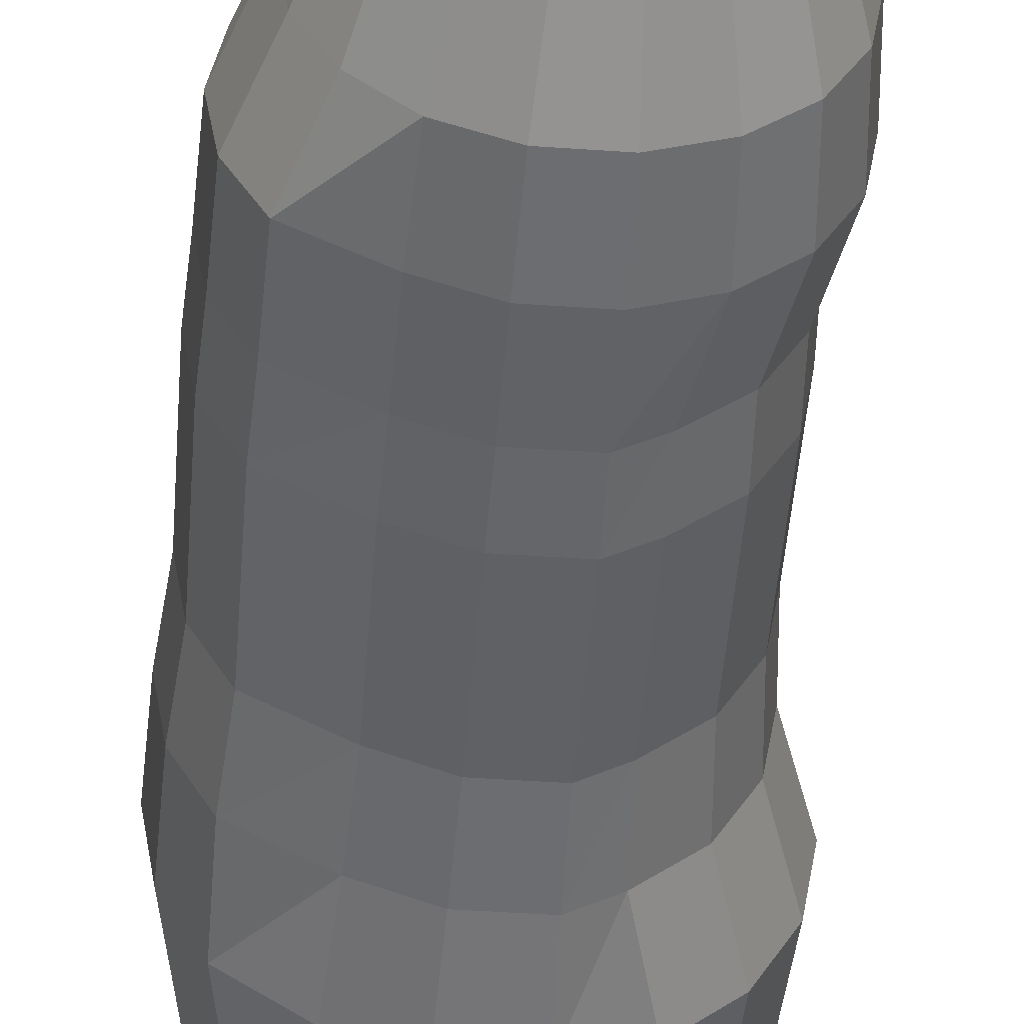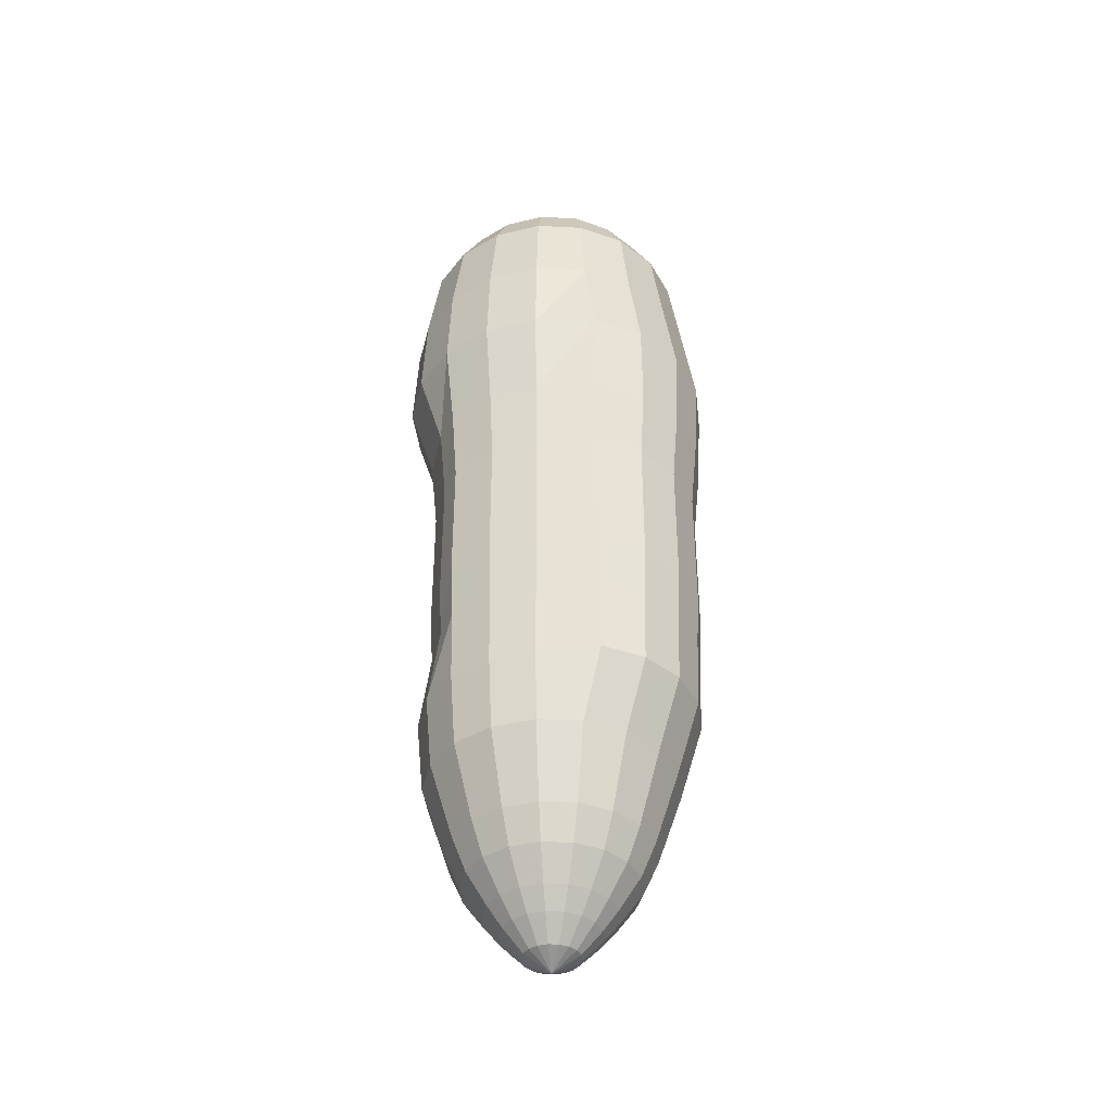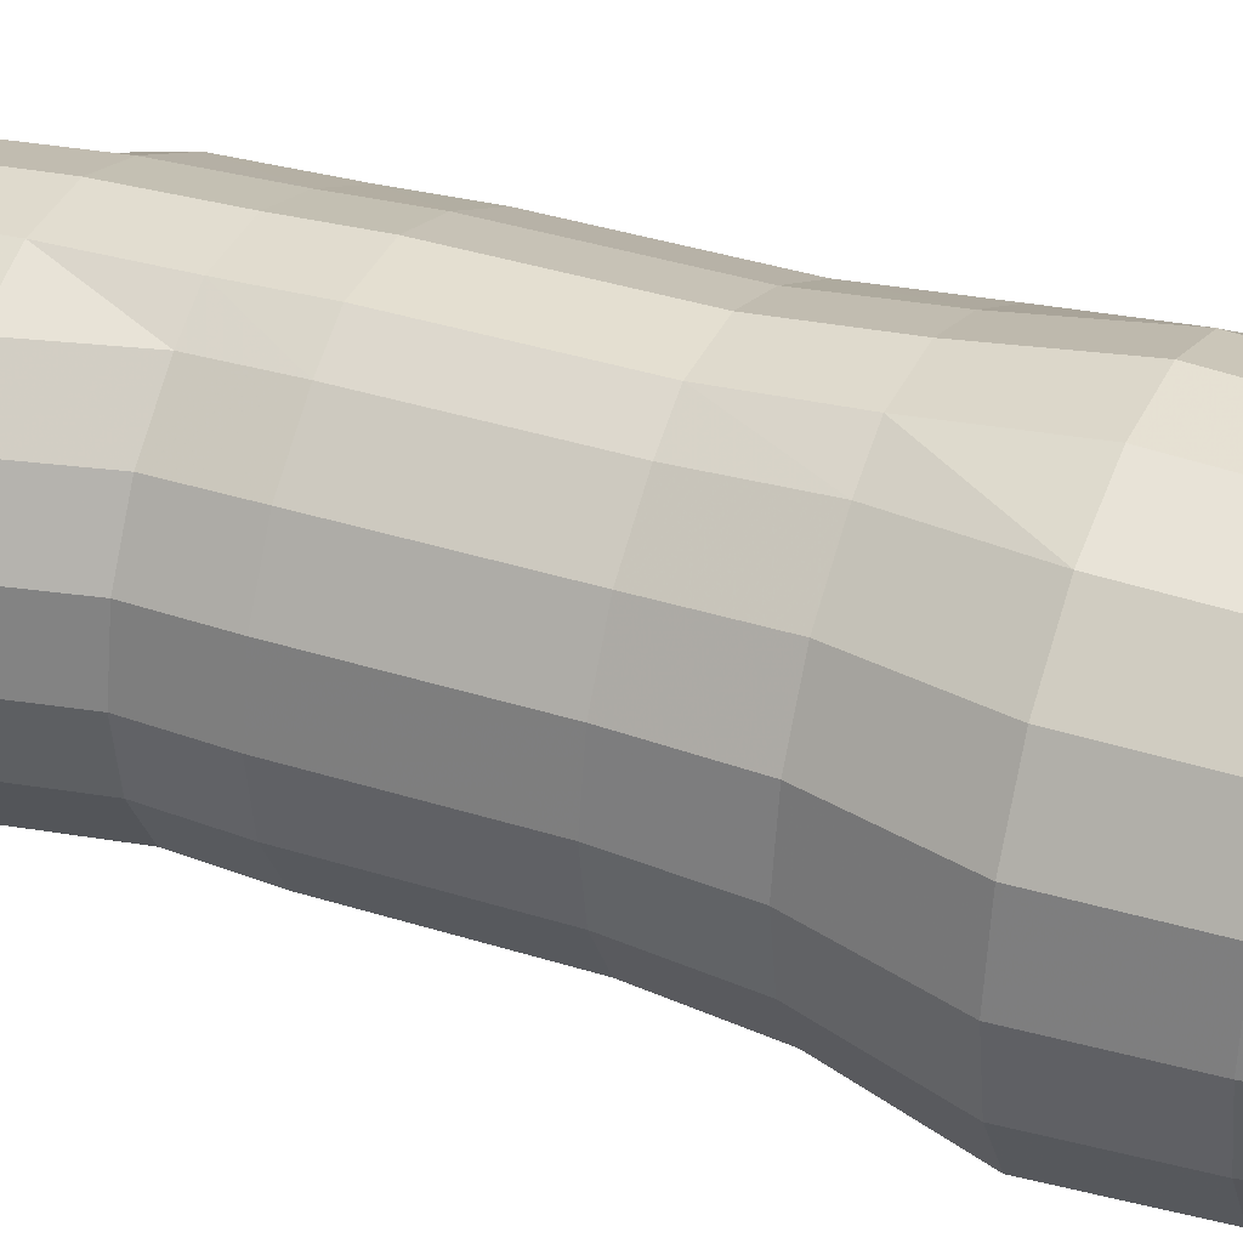
<metadata>
{"format":"obj","ext":"obj","renderer":"f3d","projection":"perspective","resolution":1024,"background":"white","views":[{"elev":-48.6,"azim":-4.4,"up":"+Z"},{"elev":-40.2,"azim":-143.5,"up":"+Y"},{"elev":36.8,"azim":112.5,"up":"+Z"}]}
</metadata>
<code>
v  -0 0 0
v  0.9652 0.4913 0
v  0.907 0.4913 -0.3301
v  0.7394 0.4913 -0.6204
v  0.4826 0.4913 -0.8359
v  0.1676 0.4913 -0.9505
v  -0.1676 0.4913 -0.9505
v  -0.4826 0.4913 -0.8359
v  -0.7394 0.4913 -0.6204
v  -0.907 0.4913 -0.3301
v  -0.9652 0.4913 -0
v  -0.907 0.4913 0.3301
v  -0.7394 0.4913 0.6204
v  -0.4826 0.4913 0.8359
v  -0.1676 0.4913 0.9505
v  0.1676 0.4913 0.9505
v  0.4826 0.4913 0.8359
v  0.7394 0.4913 0.6204
v  0.907 0.4913 0.3301
v  1.678 1.227 0
v  1.577 1.227 -0.574
v  1.286 1.227 -1.079
v  0.8392 1.227 -1.454
v  0.2914 1.227 -1.653
v  -0.2914 1.227 -1.653
v  -0.8392 1.227 -1.454
v  -1.286 1.227 -1.079
v  -1.577 1.227 -0.574
v  -1.678 1.227 -0
v  -1.577 1.227 0.574
v  -1.286 1.227 1.079
v  -0.8392 1.227 1.454
v  -0.2914 1.227 1.653
v  0.2914 1.227 1.653
v  0.8392 1.227 1.454
v  1.286 1.227 1.079
v  1.577 1.227 0.574
v  2.213 1.889 0
v  2.08 1.889 -0.7569
v  1.695 1.889 -1.422
v  1.107 1.889 -1.917
v  0.3843 1.889 -2.179
v  -0.3843 1.889 -2.179
v  -1.107 1.889 -1.917
v  -1.695 1.889 -1.422
v  -2.08 1.889 -0.7569
v  -2.213 1.889 -0
v  -2.08 1.889 0.7569
v  -1.695 1.889 1.422
v  -1.107 1.889 1.917
v  -0.3843 1.889 2.179
v  0.3843 1.889 2.179
v  1.107 1.889 1.917
v  1.695 1.889 1.422
v  2.08 1.889 0.7569
v  2.944 2.921 0
v  2.766 2.921 -1.007
v  2.255 2.921 -1.892
v  1.472 2.921 -2.549
v  0.5112 2.921 -2.899
v  -0.5112 2.921 -2.899
v  -1.472 2.921 -2.549
v  -2.255 2.921 -1.892
v  -2.766 2.921 -1.007
v  -2.944 2.921 -0
v  -2.766 2.921 1.007
v  -2.255 2.921 1.892
v  -1.472 2.921 2.549
v  -0.5112 2.921 2.899
v  0.5112 2.921 2.899
v  1.472 2.921 2.549
v  2.255 2.921 1.892
v  2.766 2.921 1.007
v  3.447 4.062 0
v  3.239 4.062 -1.179
v  2.64 4.062 -2.216
v  1.723 4.062 -2.985
v  0.5985 4.062 -3.394
v  -0.5985 4.062 -3.394
v  -1.723 4.062 -2.985
v  -2.64 4.062 -2.216
v  -3.239 4.062 -1.179
v  -3.447 4.062 -0
v  -3.239 4.062 1.179
v  -2.64 4.062 2.216
v  -1.723 4.062 2.985
v  -0.5985 4.062 3.394
v  0.5985 4.062 3.394
v  1.723 4.062 2.985
v  2.64 4.062 2.216
v  3.239 4.062 1.179
v  4.28 6.562 0
v  4.022 6.562 -1.464
v  3.278 6.562 -2.751
v  2.14 6.562 -3.706
v  0.7432 6.562 -4.215
v  -0.7432 6.562 -4.215
v  -2.14 6.562 -3.706
v  -3.278 6.562 -2.751
v  -4.022 6.562 -1.464
v  -4.28 6.562 -1e-06
v  -4.022 6.562 1.464
v  -3.278 6.562 2.751
v  -2.14 6.562 3.706
v  -0.7432 6.562 4.215
v  0.7432 6.562 4.215
v  2.14 6.562 3.706
v  3.278 6.562 2.751
v  4.022 6.562 1.464
v  4.519 9.062 0
v  4.246 9.062 -1.545
v  3.461 9.062 -2.904
v  2.259 9.062 -3.913
v  0.7846 9.062 -4.45
v  -0.7846 9.062 -4.45
v  -2.259 9.062 -3.913
v  -4.114 9.062 -2.904
v  -4.898 9.062 -1.545
v  -5.171 9.062 -1e-06
v  -4.898 9.062 1.545
v  -4.114 9.062 2.904
v  -2.259 9.062 3.913
v  -0.7846 9.062 4.45
v  0.7846 9.062 4.45
v  2.259 9.062 3.913
v  3.461 9.062 2.904
v  4.246 9.062 1.545
v  4.021 11.56 0
v  3.743 11.56 -1.575
v  2.943 11.56 -2.96
v  1.718 11.56 -3.988
v  0.7997 11.56 -4.535
v  -0.7997 11.56 -4.535
v  -2.303 11.56 -3.988
v  -4.18 11.56 -2.96
v  -4.98 11.56 -1.575
v  -5.257 11.56 -1e-06
v  -4.98 11.56 1.575
v  -4.18 11.56 2.96
v  -2.303 11.56 3.988
v  -0.7997 11.56 4.535
v  0.7997 11.56 4.535
v  1.718 11.56 3.988
v  2.943 11.56 2.96
v  3.743 11.56 1.575
v  4.126 13.47 0
v  3.842 13.47 -1.611
v  3.024 13.47 -3.028
v  1.771 13.47 -4.079
v  0.818 13.47 -4.639
v  -0.818 13.47 -4.639
v  -2.355 13.47 -4.079
v  -4.261 13.47 -3.028
v  -5.079 13.47 -1.611
v  -5.363 13.47 -1e-06
v  -5.079 13.47 1.611
v  -4.261 13.47 3.028
v  -2.355 13.47 4.079
v  -0.818 13.47 4.639
v  0.818 13.47 4.639
v  1.771 13.47 4.079
v  3.024 13.47 3.028
v  3.842 13.47 1.611
v  4.126 15.46 0
v  3.842 15.46 -1.611
v  3.024 15.46 -3.028
v  1.771 15.46 -4.079
v  0.818 15.46 -4.639
v  -0.818 15.46 -4.639
v  -2.355 15.46 -4.079
v  -4.261 15.46 -3.028
v  -5.079 15.46 -1.611
v  -5.363 15.46 -1e-06
v  -5.079 15.46 1.611
v  -4.261 15.46 3.028
v  -2.355 15.46 4.079
v  -0.818 15.46 4.639
v  0.818 15.46 4.639
v  1.771 15.46 4.079
v  3.024 15.46 3.028
v  3.842 15.46 1.611
v  4.126 17.96 0
v  3.842 17.96 -1.611
v  3.024 17.96 -3.028
v  1.771 17.96 -4.079
v  0.818 17.96 -4.639
v  -0.818 17.96 -4.639
v  -2.355 17.96 -4.079
v  -4.261 17.96 -3.028
v  -5.079 17.96 -1.611
v  -5.363 17.96 -1e-06
v  -5.079 17.96 1.611
v  -4.261 17.96 3.028
v  -2.355 17.96 4.079
v  -0.818 17.96 4.639
v  0.818 17.96 4.639
v  1.771 17.96 4.079
v  3.024 17.96 3.028
v  3.842 17.96 1.611
v  4.375 20.53 0
v  4.076 20.53 -1.696
v  3.215 20.53 -3.188
v  1.895 20.53 -4.296
v  0.8613 20.53 -4.885
v  -0.8613 20.53 -4.885
v  -2.48 20.53 -4.296
v  -4.452 20.53 -3.188
v  -5.313 20.53 -1.696
v  -5.612 20.53 -1e-06
v  -5.313 20.53 1.696
v  -4.452 20.53 3.188
v  -2.48 20.53 4.296
v  -0.8613 20.53 4.885
v  0.8613 20.53 4.885
v  1.895 20.53 4.296
v  3.215 20.53 3.188
v  4.076 20.53 1.696
v  5.385 23.55 0
v  5.06 23.55 -1.842
v  4.125 23.55 -3.461
v  2.693 23.55 -4.664
v  0.9351 23.55 -5.303
v  -0.9351 23.55 -5.303
v  -2.693 23.55 -4.664
v  -4.465 23.55 -3.461
v  -5.4 23.55 -1.842
v  -5.725 23.55 -1e-06
v  -5.4 23.55 1.842
v  -4.465 23.55 3.461
v  -2.693 23.55 4.664
v  -0.9351 23.55 5.303
v  0.9351 23.55 5.303
v  2.692 23.55 4.664
v  4.125 23.55 3.461
v  5.06 23.55 1.842
v  5.239 26.58 0
v  4.923 26.58 -1.792
v  4.013 26.58 -3.368
v  2.619 26.58 -4.537
v  0.9097 26.58 -5.159
v  -0.9097 26.58 -5.159
v  -2.619 26.58 -4.537
v  -4.013 26.58 -3.368
v  -4.923 26.58 -1.792
v  -5.239 26.58 -1e-06
v  -4.923 26.58 1.792
v  -4.013 26.58 3.368
v  -2.619 26.58 4.537
v  -0.9097 26.58 5.159
v  0.9097 26.58 5.159
v  2.619 26.58 4.537
v  4.013 26.58 3.368
v  4.923 26.58 1.792
v  4.798 29.5 0
v  4.509 29.5 -1.641
v  3.676 29.5 -3.084
v  2.399 29.5 -4.155
v  0.8332 29.5 -4.725
v  -0.8332 29.5 -4.725
v  -2.399 29.5 -4.155
v  -3.676 29.5 -3.084
v  -4.509 29.5 -1.641
v  -4.798 29.5 -1e-06
v  -4.509 29.5 1.641
v  -3.676 29.5 3.084
v  -2.399 29.5 4.155
v  -0.8332 29.5 4.725
v  0.8332 29.5 4.725
v  2.399 29.5 4.155
v  3.676 29.5 3.084
v  4.509 29.5 1.641
v  3.931 31.05 0
v  3.694 31.05 -1.345
v  3.012 31.05 -2.527
v  1.966 31.05 -3.405
v  0.6827 31.05 -3.872
v  -0.6827 31.05 -3.872
v  -1.966 31.05 -3.405
v  -3.012 31.05 -2.527
v  -3.694 31.05 -1.345
v  -3.931 31.05 -1e-06
v  -3.694 31.05 1.345
v  -3.012 31.05 2.527
v  -1.966 31.05 3.405
v  -0.6827 31.05 3.872
v  0.6827 31.05 3.872
v  1.966 31.05 3.405
v  3.012 31.05 2.527
v  3.694 31.05 1.345
v  3.345 31.65 0
v  3.143 31.65 -1.144
v  2.562 31.65 -2.15
v  1.673 31.65 -2.897
v  0.5809 31.65 -3.294
v  -0.5809 31.65 -3.294
v  -1.673 31.65 -2.897
v  -2.562 31.65 -2.15
v  -3.143 31.65 -1.144
v  -3.345 31.65 -0
v  -3.143 31.65 1.144
v  -2.562 31.65 2.15
v  -1.673 31.65 2.897
v  -0.5809 31.65 3.294
v  0.5809 31.65 3.294
v  1.673 31.65 2.897
v  2.562 31.65 2.15
v  3.143 31.65 1.144
v  2.23 32.13 0
v  2.096 32.13 -0.7627
v  1.708 32.13 -1.433
v  1.115 32.13 -1.931
v  0.3872 32.13 -2.196
v  -0.3872 32.13 -2.196
v  -1.115 32.13 -1.931
v  -1.708 32.13 -1.433
v  -2.096 32.13 -0.7627
v  -2.23 32.13 -0
v  -2.096 32.13 0.7627
v  -1.708 32.13 1.433
v  -1.115 32.13 1.931
v  -0.3872 32.13 2.196
v  0.3872 32.13 2.196
v  1.115 32.13 1.931
v  1.708 32.13 1.433
v  2.096 32.13 0.7627
v  1.115 32.37 0
v  1.048 32.37 -0.3814
v  0.8542 32.37 -0.7167
v  0.5575 32.37 -0.9656
v  0.1936 32.37 -1.098
v  -0.1936 32.37 -1.098
v  -0.5575 32.37 -0.9656
v  -0.8542 32.37 -0.7167
v  -1.048 32.37 -0.3814
v  -1.115 32.37 -0
v  -1.048 32.37 0.3814
v  -0.8542 32.37 0.7167
v  -0.5575 32.37 0.9656
v  -0.1936 32.37 1.098
v  0.1936 32.37 1.098
v  0.5575 32.37 0.9656
v  0.8542 32.37 0.7167
v  1.048 32.37 0.3814
v  -0 33.43 0
v  0.72 32.84 0
v  0.6766 32.84 -0.2463
v  0.5516 32.84 -0.4628
v  0.36 32.84 -0.6236
v  0.125 32.84 -0.7091
v  -0.125 32.84 -0.7091
v  -0.36 32.84 -0.6236
v  -0.5516 32.84 -0.4628
v  -0.6766 32.84 -0.2463
v  -0.72 32.84 -0
v  -0.6766 32.84 0.2463
v  -0.5516 32.84 0.4628
v  -0.36 32.84 0.6236
v  -0.125 32.84 0.7091
v  0.125 32.84 0.7091
v  0.36 32.84 0.6236
v  0.5516 32.84 0.4628
v  0.6766 32.84 0.2463
v  0.8483 33.43 0
v  0.7972 33.43 -0.2901
v  0.6498 33.43 -0.5453
v  0.4242 33.43 -0.7347
v  0.1473 33.43 -0.8354
v  -0.1473 33.43 -0.8354
v  -0.4242 33.43 -0.7347
v  -0.6498 33.43 -0.5453
v  -0.7972 33.43 -0.2901
v  -0.8483 33.43 -0
v  -0.7972 33.43 0.2901
v  -0.6498 33.43 0.5453
v  -0.4242 33.43 0.7347
v  -0.1473 33.43 0.8354
v  0.1473 33.43 0.8354
v  0.4242 33.43 0.7347
v  0.6498 33.43 0.5453
v  0.7972 33.43 0.2901
v  0.4302 33.45 0
v  0.7486 33.45 0
v  0.7035 33.49 -0.256
v  0.4043 33.49 -0.1472
v  0.5735 33.49 -0.4812
v  0.3296 33.49 -0.2766
v  0.3743 33.45 -0.6483
v  0.2151 33.45 -0.3726
v  0.13 33.43 -0.7373
v  0.07471 33.43 -0.4237
v  -0.13 33.45 -0.7373
v  -0.07471 33.45 -0.4237
v  -0.3743 33.45 -0.6483
v  -0.2151 33.45 -0.3726
v  -0.5735 33.47 -0.4812
v  -0.3296 33.47 -0.2766
v  -0.7035 33.47 -0.256
v  -0.4043 33.47 -0.1472
v  -0.7486 33.43 -0
v  -0.4302 33.43 -0
v  -0.7035 33.45 0.256
v  -0.4043 33.45 0.1472
v  -0.5735 33.45 0.4812
v  -0.3296 33.45 0.2766
v  -0.3743 33.43 0.6483
v  -0.2151 33.43 0.3726
v  -0.13 33.43 0.7373
v  -0.07471 33.43 0.4237
v  0.13 33.45 0.7373
v  0.07471 33.45 0.4237
v  0.3743 33.45 0.6483
v  0.2151 33.45 0.3726
v  0.5735 33.47 0.4812
v  0.3296 33.47 0.2766
v  0.7035 33.47 0.2561
v  0.4043 33.47 0.1472
o Yam_low
g Yam_low
f 1 3 2
f 1 4 3
f 1 5 4
f 1 6 5
f 1 7 6
f 1 8 7
f 1 9 8
f 1 10 9
f 1 11 10
f 1 12 11
f 1 13 12
f 1 14 13
f 1 15 14
f 1 16 15
f 1 17 16
f 1 18 17
f 1 19 18
f 1 2 19
f 2 3 21 20
f 3 4 22 21
f 4 5 23 22
f 5 6 24 23
f 6 7 25 24
f 7 8 26 25
f 8 9 27 26
f 9 10 28 27
f 10 11 29 28
f 11 12 30 29
f 12 13 31 30
f 13 14 32 31
f 14 15 33 32
f 15 16 34 33
f 16 17 35 34
f 17 18 36 35
f 18 19 37 36
f 19 2 20 37
f 20 21 39 38
f 21 22 40 39
f 22 23 41 40
f 23 24 42 41
f 24 25 43 42
f 25 26 44 43
f 26 27 45 44
f 27 28 46 45
f 28 29 47 46
f 29 30 48 47
f 30 31 49 48
f 31 32 50 49
f 32 33 51 50
f 33 34 52 51
f 34 35 53 52
f 35 36 54 53
f 36 37 55 54
f 37 20 38 55
f 38 39 57 56
f 39 40 58 57
f 40 41 59 58
f 41 42 60 59
f 42 43 61 60
f 43 44 62 61
f 44 45 63 62
f 45 46 64 63
f 46 47 65 64
f 47 48 66 65
f 48 49 67 66
f 49 50 68 67
f 50 51 69 68
f 51 52 70 69
f 52 53 71 70
f 53 54 72 71
f 54 55 73 72
f 55 38 56 73
f 56 57 75 74
f 57 58 76 75
f 58 59 77 76
f 59 60 78 77
f 60 61 79 78
f 61 62 80 79
f 62 63 81 80
f 63 64 82 81
f 64 65 83 82
f 65 66 84 83
f 66 67 85 84
f 67 68 86 85
f 68 69 87 86
f 69 70 88 87
f 70 71 89 88
f 71 72 90 89
f 72 73 91 90
f 73 56 74 91
f 74 75 93 92
f 75 76 94 93
f 76 77 95 94
f 77 78 96 95
f 78 79 97 96
f 79 80 98 97
f 80 81 99 98
f 81 82 100 99
f 82 83 101 100
f 83 84 102 101
f 84 85 103 102
f 85 86 104 103
f 86 87 105 104
f 87 88 106 105
f 88 89 107 106
f 89 90 108 107
f 90 91 109 108
f 91 74 92 109
f 92 93 111 110
f 93 94 112 111
f 94 95 113 112
f 95 96 114 113
f 96 97 115 114
f 97 98 116 115
f 98 99 117 116
f 99 100 118 117
f 100 101 119 118
f 101 102 120 119
f 102 103 121 120
f 103 104 122 121
f 104 105 123 122
f 105 106 124 123
f 106 107 125 124
f 107 108 126 125
f 108 109 127 126
f 109 92 110 127
f 110 111 129 128
f 111 112 130 129
f 112 113 131 130
f 113 114 132 131
f 114 115 133 132
f 115 116 134 133
f 116 117 135 134
f 117 118 136 135
f 118 119 137 136
f 119 120 138 137
f 120 121 139 138
f 121 122 140 139
f 122 123 141 140
f 123 124 142 141
f 124 125 143 142
f 125 126 144 143
f 126 127 145 144
f 127 110 128 145
f 128 129 147 146
f 129 130 148 147
f 130 131 149 148
f 131 132 150 149
f 132 133 151 150
f 133 134 152 151
f 134 135 153 152
f 135 136 154 153
f 136 137 155 154
f 137 138 156 155
f 138 139 157 156
f 139 140 158 157
f 140 141 159 158
f 141 142 160 159
f 142 143 161 160
f 143 144 162 161
f 144 145 163 162
f 145 128 146 163
f 146 147 165 164
f 147 148 166 165
f 148 149 167 166
f 149 150 168 167
f 150 151 169 168
f 151 152 170 169
f 152 153 171 170
f 153 154 172 171
f 154 155 173 172
f 155 156 174 173
f 156 157 175 174
f 157 158 176 175
f 158 159 177 176
f 159 160 178 177
f 160 161 179 178
f 161 162 180 179
f 162 163 181 180
f 163 146 164 181
f 164 165 183 182
f 165 166 184 183
f 166 167 185 184
f 167 168 186 185
f 168 169 187 186
f 169 170 188 187
f 170 171 189 188
f 171 172 190 189
f 172 173 191 190
f 173 174 192 191
f 174 175 193 192
f 175 176 194 193
f 176 177 195 194
f 177 178 196 195
f 178 179 197 196
f 179 180 198 197
f 180 181 199 198
f 181 164 182 199
f 182 183 201 200
f 183 184 202 201
f 184 185 203 202
f 185 186 204 203
f 186 187 205 204
f 187 188 206 205
f 188 189 207 206
f 189 190 208 207
f 190 191 209 208
f 191 192 210 209
f 192 193 211 210
f 193 194 212 211
f 194 195 213 212
f 195 196 214 213
f 196 197 215 214
f 197 198 216 215
f 198 199 217 216
f 199 182 200 217
f 200 201 219 218
f 201 202 220 219
f 202 203 221 220
f 203 204 222 221
f 204 205 223 222
f 205 206 224 223
f 206 207 225 224
f 207 208 226 225
f 208 209 227 226
f 209 210 228 227
f 210 211 229 228
f 211 212 230 229
f 212 213 231 230
f 213 214 232 231
f 214 215 233 232
f 215 216 234 233
f 216 217 235 234
f 217 200 218 235
f 218 219 237 236
f 219 220 238 237
f 220 221 239 238
f 221 222 240 239
f 222 223 241 240
f 223 224 242 241
f 224 225 243 242
f 225 226 244 243
f 226 227 245 244
f 227 228 246 245
f 228 229 247 246
f 229 230 248 247
f 230 231 249 248
f 231 232 250 249
f 232 233 251 250
f 233 234 252 251
f 234 235 253 252
f 235 218 236 253
f 236 237 255 254
f 237 238 256 255
f 238 239 257 256
f 239 240 258 257
f 240 241 259 258
f 241 242 260 259
f 242 243 261 260
f 243 244 262 261
f 244 245 263 262
f 245 246 264 263
f 246 247 265 264
f 247 248 266 265
f 248 249 267 266
f 249 250 268 267
f 250 251 269 268
f 251 252 270 269
f 252 253 271 270
f 253 236 254 271
f 254 255 273 272
f 255 256 274 273
f 256 257 275 274
f 257 258 276 275
f 258 259 277 276
f 259 260 278 277
f 260 261 279 278
f 261 262 280 279
f 262 263 281 280
f 263 264 282 281
f 264 265 283 282
f 265 266 284 283
f 266 267 285 284
f 267 268 286 285
f 268 269 287 286
f 269 270 288 287
f 270 271 289 288
f 271 254 272 289
f 272 273 291 290
f 273 274 292 291
f 274 275 293 292
f 275 276 294 293
f 276 277 295 294
f 277 278 296 295
f 278 279 297 296
f 279 280 298 297
f 280 281 299 298
f 281 282 300 299
f 282 283 301 300
f 283 284 302 301
f 284 285 303 302
f 285 286 304 303
f 286 287 305 304
f 287 288 306 305
f 288 289 307 306
f 289 272 290 307
f 290 291 309 308
f 291 292 310 309
f 292 293 311 310
f 293 294 312 311
f 294 295 313 312
f 295 296 314 313
f 296 297 315 314
f 297 298 316 315
f 298 299 317 316
f 299 300 318 317
f 300 301 319 318
f 301 302 320 319
f 302 303 321 320
f 303 304 322 321
f 304 305 323 322
f 305 306 324 323
f 306 307 325 324
f 307 290 308 325
f 308 309 327 326
f 309 310 328 327
f 310 311 329 328
f 311 312 330 329
f 312 313 331 330
f 313 314 332 331
f 314 315 333 332
f 315 316 334 333
f 316 317 335 334
f 317 318 336 335
f 318 319 337 336
f 319 320 338 337
f 320 321 339 338
f 321 322 340 339
f 322 323 341 340
f 323 324 342 341
f 324 325 343 342
f 325 308 326 343
f 381 382 383 384
f 384 383 385 386
f 386 385 387 388
f 388 387 389 390
f 390 389 391 392
f 392 391 393 394
f 394 393 395 396
f 396 395 397 398
f 398 397 399 400
f 400 399 401 402
f 402 401 403 404
f 404 403 405 406
f 406 405 407 408
f 408 407 409 410
f 410 409 411 412
f 412 411 413 414
f 414 413 415 416
f 416 415 382 381
f 326 327 346 345
f 327 328 347 346
f 328 329 348 347
f 329 330 349 348
f 330 331 350 349
f 331 332 351 350
f 332 333 352 351
f 333 334 353 352
f 334 335 354 353
f 335 336 355 354
f 336 337 356 355
f 337 338 357 356
f 338 339 358 357
f 339 340 359 358
f 340 341 360 359
f 341 342 361 360
f 342 343 362 361
f 343 326 345 362
f 345 346 364 363
f 346 347 365 364
f 347 348 366 365
f 348 349 367 366
f 349 350 368 367
f 350 351 369 368
f 351 352 370 369
f 352 353 371 370
f 353 354 372 371
f 354 355 373 372
f 355 356 374 373
f 356 357 375 374
f 357 358 376 375
f 358 359 377 376
f 359 360 378 377
f 360 361 379 378
f 361 362 380 379
f 362 345 363 380
f 382 363 364 383
f 384 344 381
f 383 364 365 385
f 386 344 384
f 385 365 366 387
f 388 344 386
f 387 366 367 389
f 390 344 388
f 389 367 368 391
f 392 344 390
f 391 368 369 393
f 394 344 392
f 393 369 370 395
f 396 344 394
f 395 370 371 397
f 398 344 396
f 397 371 372 399
f 400 344 398
f 399 372 373 401
f 402 344 400
f 401 373 374 403
f 404 344 402
f 403 374 375 405
f 406 344 404
f 405 375 376 407
f 408 344 406
f 407 376 377 409
f 410 344 408
f 409 377 378 411
f 412 344 410
f 411 378 379 413
f 414 344 412
f 413 379 380 415
f 416 344 414
f 415 380 363 382
f 381 344 416

</code>
